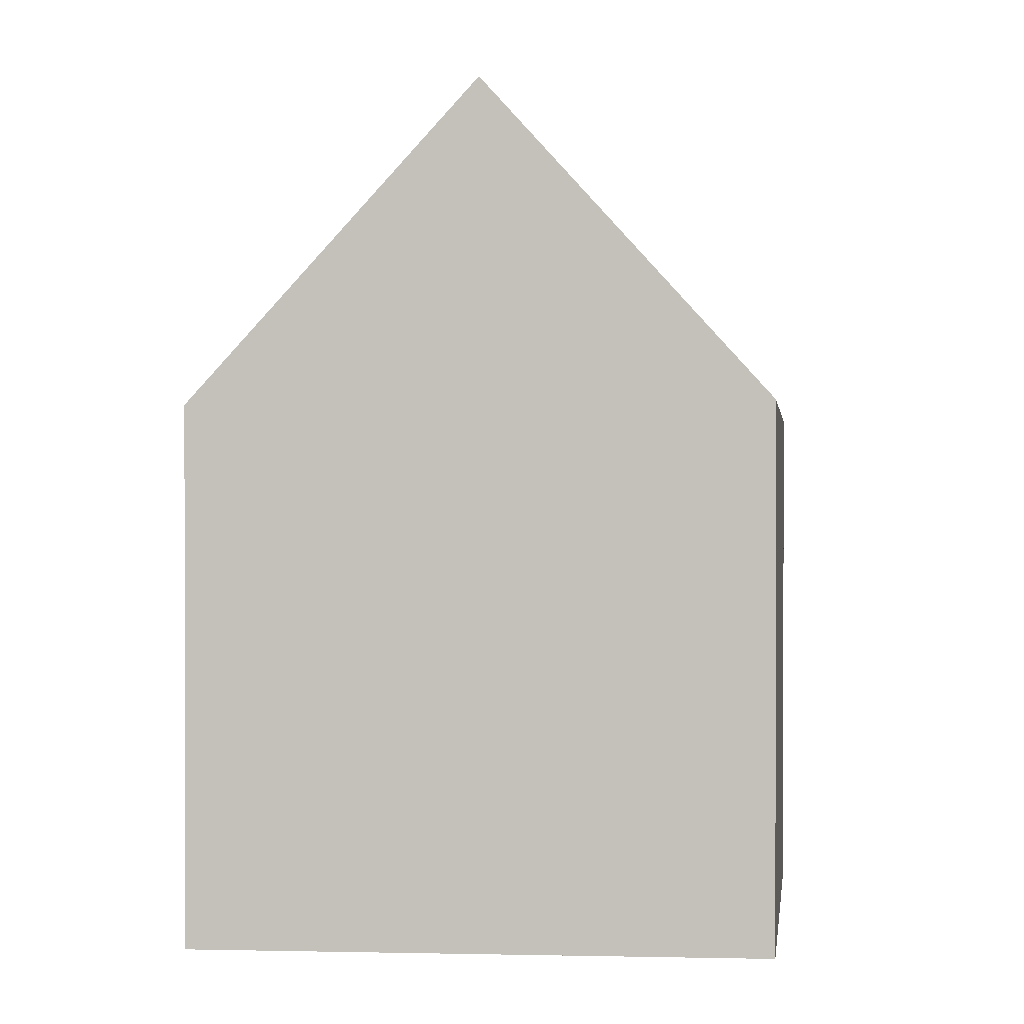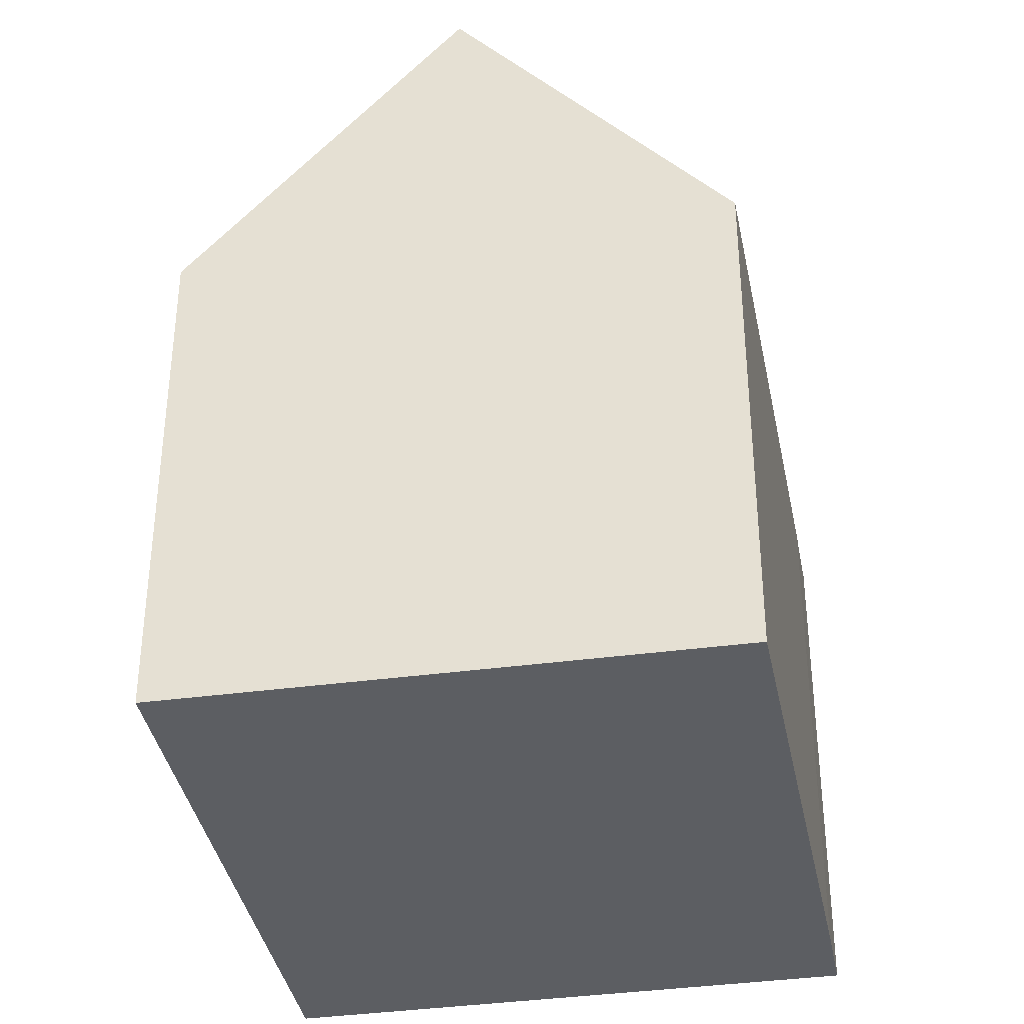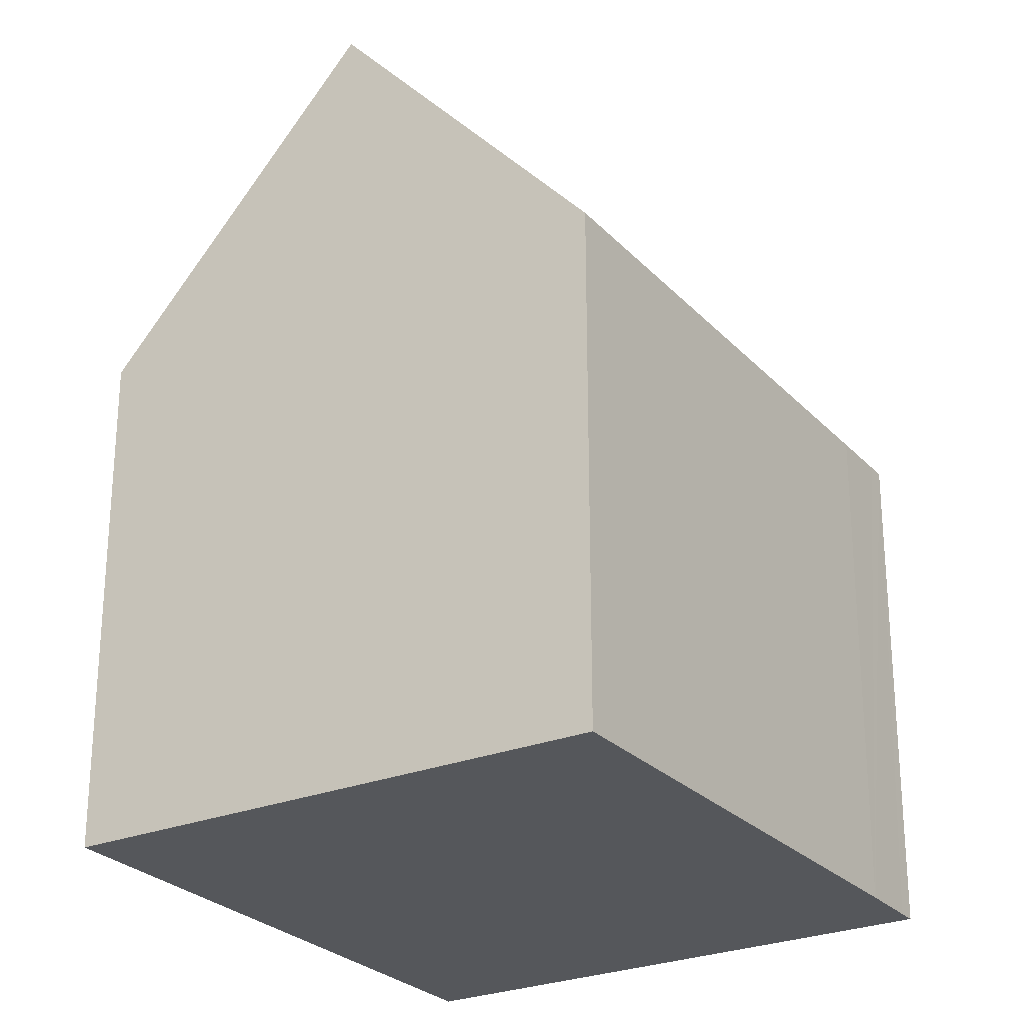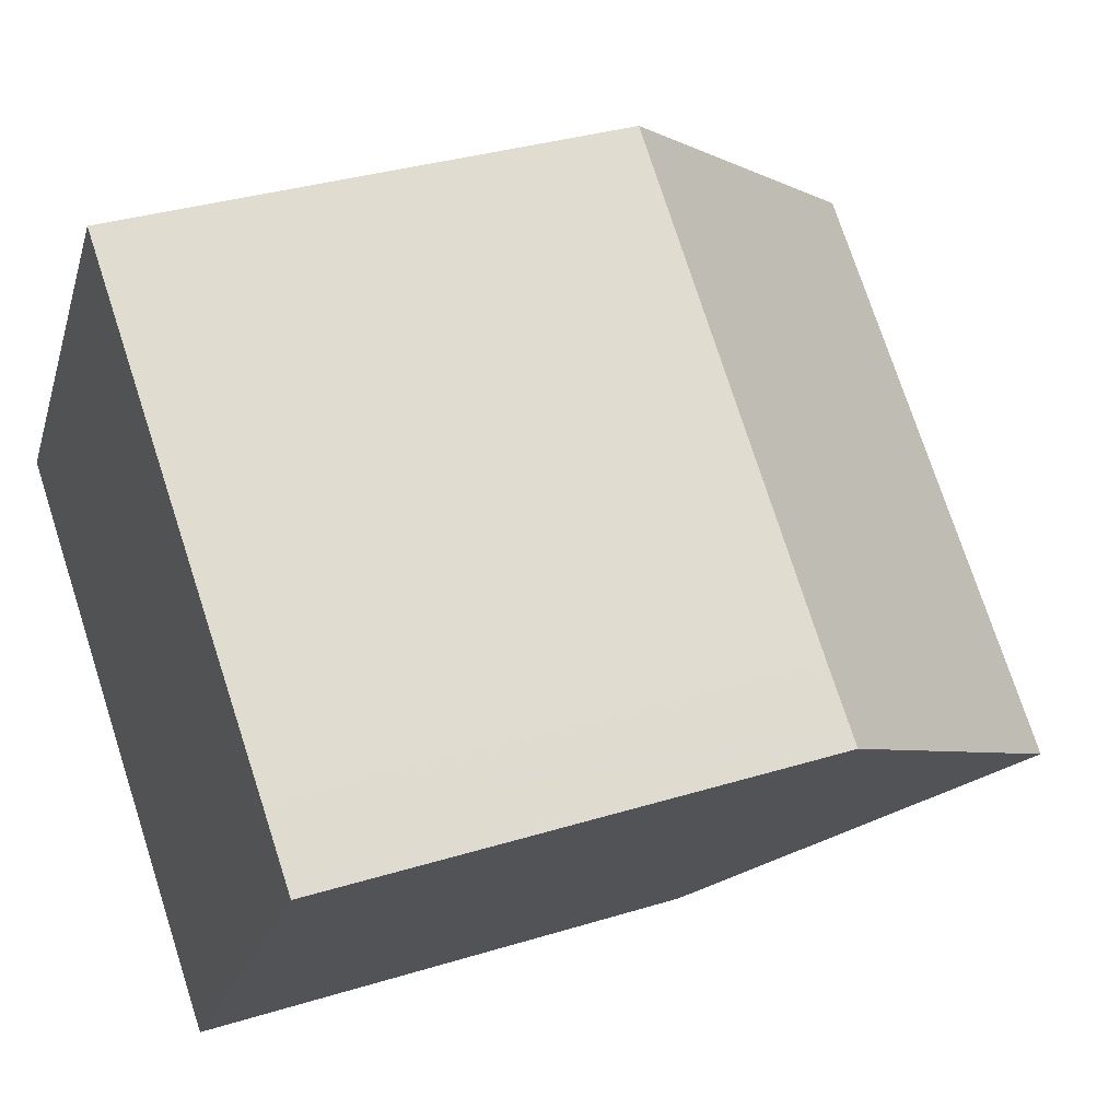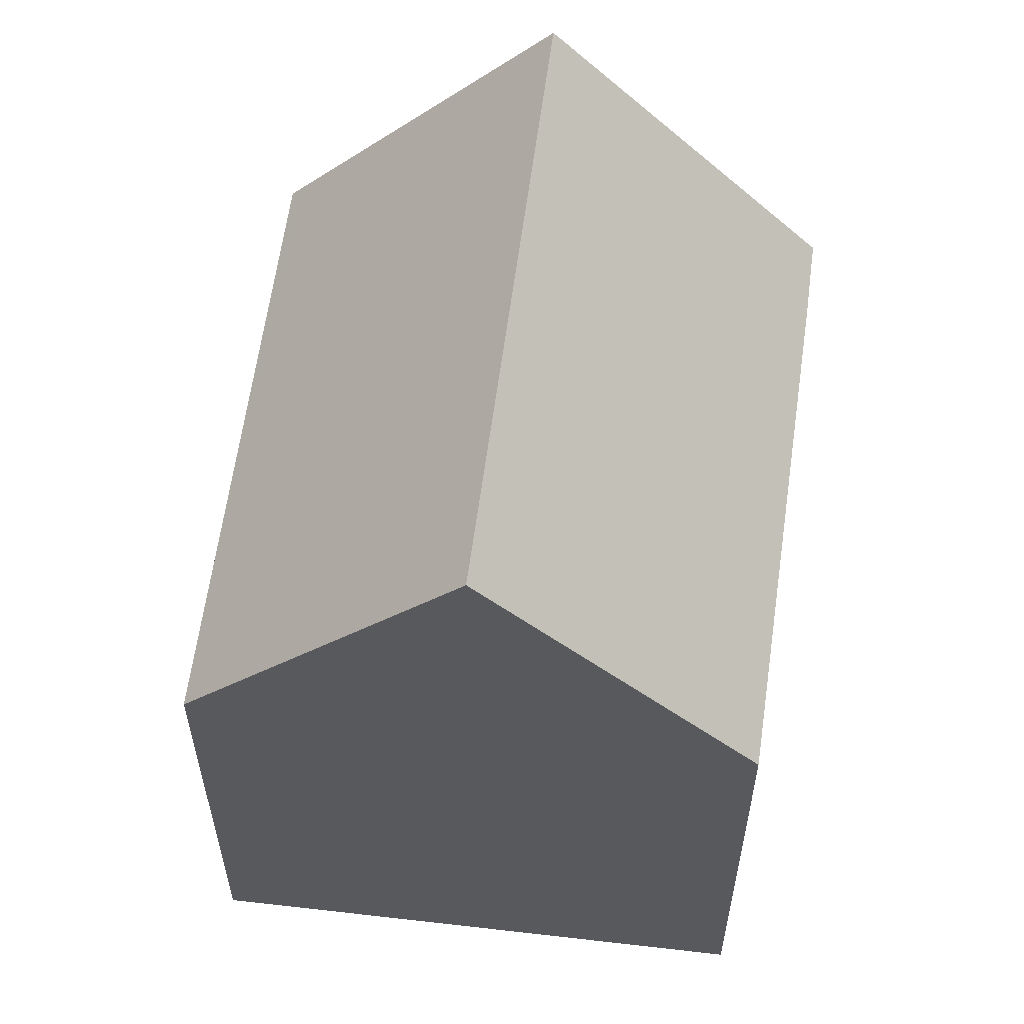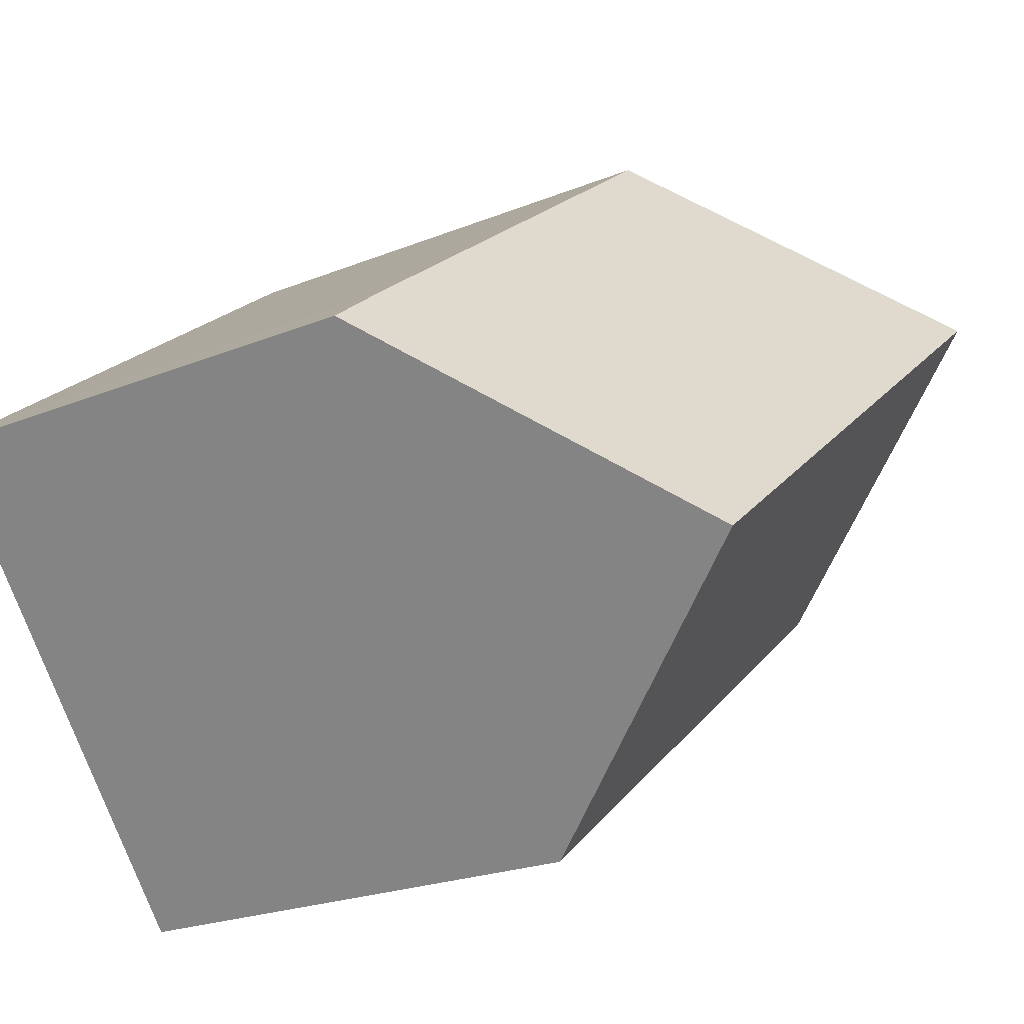
<metadata>
{"format":"obj","ext":"obj","renderer":"f3d","projection":"perspective","resolution":1024,"background":"white","views":[{"elev":0.7,"azim":-46.1,"up":"+Y"},{"elev":-37.7,"azim":-41.5,"up":"+Y"},{"elev":-26.6,"azim":-19.3,"up":"+Y"},{"elev":33.4,"azim":67.0,"up":"+Z"},{"elev":60.3,"azim":-44.5,"up":"+Y"},{"elev":-21.9,"azim":125.7,"up":"+Z"}]}
</metadata>
<code>
v  5.112 7.622 6.368
v  9.684 12.06 -2.361
v  2.572 12.06 3.203
v  11.34 7.5 1.639
v  12.06 7.499 1.07
v  12.28 7.497 0.902
v  0 7.567 4.633e-16
v  7.279 7.839 -5.38
v  7.124 7.567 -5.574
v  0.089 7.722 0.11
v  7.124 3.413e-16 -5.574
v  0 0 0
v  2.572 -1.961e-16 3.203
v  5.112 -3.899e-16 6.368
v  0.089 -6.736e-18 0.11
v  11.34 -1.004e-16 1.639
v  12.06 -6.552e-17 1.07
v  12.28 -5.523e-17 0.902
v  9.684 1.446e-16 -2.361
v  7.279 3.294e-16 -5.38
g defaultobject
f 1 2 3
f 2 1 4
f 2 4 5
f 2 5 6
f 7 8 9
f 8 7 2
f 2 7 10
f 2 10 3
f 11 7 9
f 7 11 12
f 10 1 3
f 1 10 7
f 1 7 12
f 1 12 13
f 1 13 14
f 13 12 15
f 14 4 1
f 4 14 16
f 4 16 5
f 5 16 6
f 6 16 17
f 6 17 18
f 6 8 2
f 8 6 18
f 8 18 19
f 8 19 9
f 9 19 11
f 11 19 20
f 17 19 18
f 19 17 16
f 19 16 14
f 19 14 20
f 20 14 11
f 11 14 13
f 11 13 15
f 11 15 12

</code>
